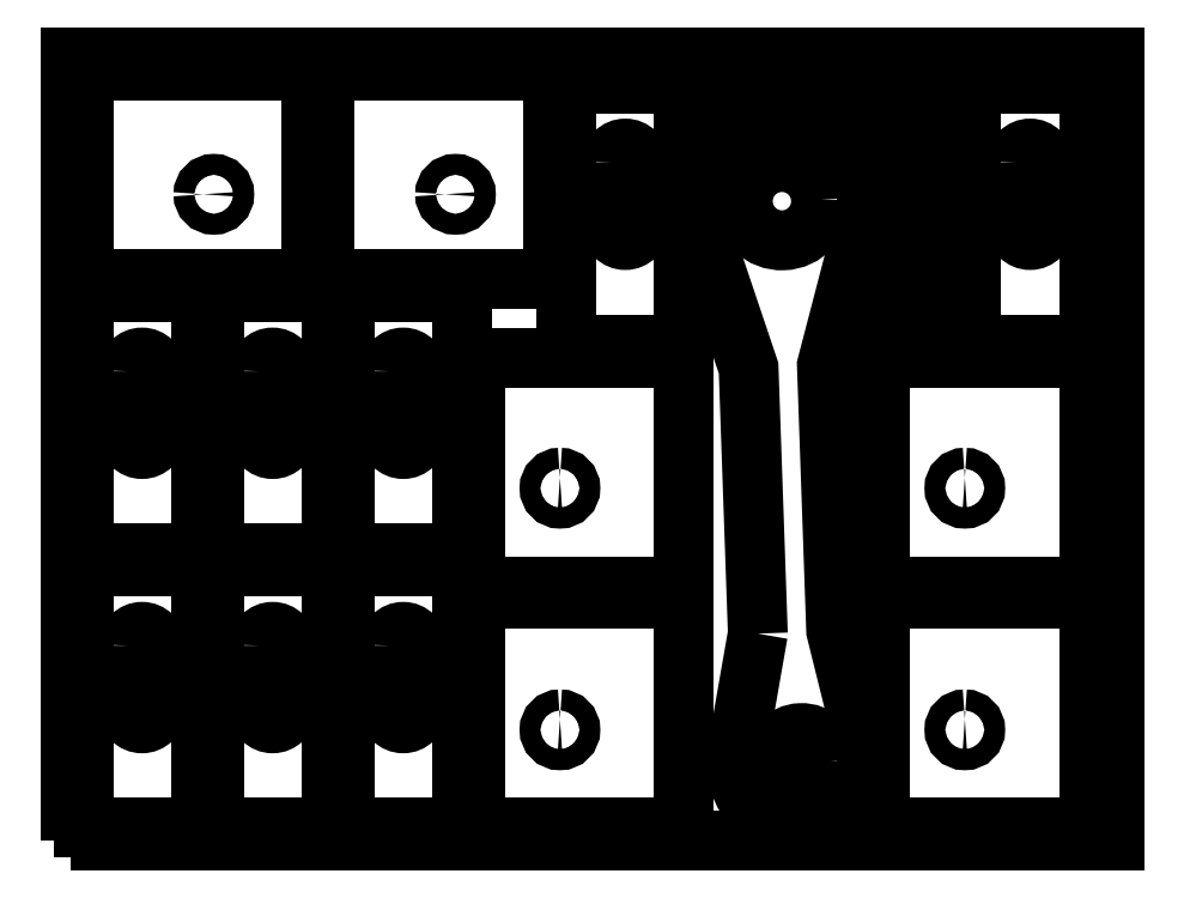
<metadata>
{"format":"dxf","ext":"dxf","renderer":"ezdxf+matplotlib","layout":"modelspace","background":"white","min_lineweight":24,"dpi":150}
</metadata>
<code>
0
SECTION
2
ENTITIES
0
POLYLINE
8
0
10
0
20
0
39
0
70
1
66
1
0
VERTEX
8
0
10
0
20
0
42
-0
0
VERTEX
8
0
10
800
20
0
42
-0
0
VERTEX
8
0
10
800
20
600
42
-0
0
VERTEX
8
0
10
0
20
600
42
-0
0
SEQEND
0
POLYLINE
8
0
10
0
20
0
39
0
70
1
66
1
0
VERTEX
8
0
10
10
20
430
42
-0
0
VERTEX
8
0
10
185
20
430
42
-0
0
VERTEX
8
0
10
185
20
590
42
-0
0
VERTEX
8
0
10
10
20
590
42
-0
0
SEQEND
0
POLYLINE
8
0
10
0
20
0
39
0
70
1
66
1
0
VERTEX
8
0
10
102
20
495
42
-1
0
VERTEX
8
0
10
118
20
495
42
-1
0
SEQEND
0
POLYLINE
8
0
10
0
20
0
39
0
70
1
66
1
0
VERTEX
8
0
10
310
20
370
42
-0
0
VERTEX
8
0
10
310
20
195
42
-0
0
VERTEX
8
0
10
470
20
195
42
-0
0
VERTEX
8
0
10
470
20
370
42
-0
0
SEQEND
0
POLYLINE
8
0
10
0
20
0
39
0
70
1
66
1
0
VERTEX
8
0
10
375
20
278
42
-1
0
VERTEX
8
0
10
375
20
262
42
-1
0
SEQEND
0
POLYLINE
8
0
10
0
20
0
39
0
70
1
66
1
0
VERTEX
8
0
10
310
20
185
42
-0
0
VERTEX
8
0
10
310
20
10
42
-0
0
VERTEX
8
0
10
470
20
10
42
-0
0
VERTEX
8
0
10
470
20
185
42
-0
0
SEQEND
0
POLYLINE
8
0
10
0
20
0
39
0
70
1
66
1
0
VERTEX
8
0
10
375
20
93
42
-1
0
VERTEX
8
0
10
375
20
77
42
-1
0
SEQEND
0
POLYLINE
8
0
10
0
20
0
39
0
70
1
66
1
0
VERTEX
8
0
10
620
20
370
42
-0
0
VERTEX
8
0
10
620
20
195
42
-0
0
VERTEX
8
0
10
780
20
195
42
-0
0
VERTEX
8
0
10
780
20
370
42
-0
0
SEQEND
0
POLYLINE
8
0
10
0
20
0
39
0
70
1
66
1
0
VERTEX
8
0
10
685
20
278
42
-1
0
VERTEX
8
0
10
685
20
262
42
-1
0
SEQEND
0
POLYLINE
8
0
10
0
20
0
39
0
70
1
66
1
0
VERTEX
8
0
10
195
20
430
42
-0
0
VERTEX
8
0
10
370
20
430
42
-0
0
VERTEX
8
0
10
370
20
590
42
-0
0
VERTEX
8
0
10
195
20
590
42
-0
0
SEQEND
0
POLYLINE
8
0
10
0
20
0
39
0
70
1
66
1
0
VERTEX
8
0
10
287
20
495
42
-1
0
VERTEX
8
0
10
303
20
495
42
-1
0
SEQEND
0
POLYLINE
8
0
10
0
20
0
39
0
70
1
66
1
0
VERTEX
8
0
10
526.5
20
158.7
42
0
0
VERTEX
8
0
10
510.8
20
68.64
42
1.234
0
VERTEX
8
0
10
608.5
20
72.05
42
-0
0
VERTEX
8
0
10
586.5
20
160.8
42
0
0
VERTEX
8
0
10
579.4
20
364
42
0
0
VERTEX
8
0
10
607.9
20
473.3
42
1.342
0
VERTEX
8
0
10
483.4
20
469
42
-0
0
VERTEX
8
0
10
519.4
20
361.9
42
-0
0
SEQEND
0
POLYLINE
8
0
10
0
20
0
39
0
70
1
66
1
0
VERTEX
8
0
10
582.5
20
60.79
42
-1
0
VERTEX
8
0
10
537.5
20
59.21
42
-1
0
SEQEND
0
POLYLINE
8
0
10
0
20
0
39
0
70
1
66
1
0
VERTEX
8
0
10
575
20
490.8
42
-1
0
VERTEX
8
0
10
515
20
488.7
42
-1
0
SEQEND
0
POLYLINE
8
0
10
0
20
0
39
0
70
1
66
1
0
VERTEX
8
0
10
655
20
555
42
-0
0
VERTEX
8
0
10
655
20
380
42
-0
0
VERTEX
8
0
10
680
20
380
42
-0
0
VERTEX
8
0
10
680
20
555
42
-0
0
SEQEND
0
POLYLINE
8
0
10
0
20
0
39
0
70
1
66
1
0
VERTEX
8
0
10
667.5
20
512
42
-1
0
VERTEX
8
0
10
667.5
20
498
42
-1
0
SEQEND
0
POLYLINE
8
0
10
0
20
0
39
0
70
1
66
1
0
VERTEX
8
0
10
300
20
10
42
0
0
VERTEX
8
0
10
300
20
210
42
0
0
VERTEX
8
0
10
210
20
210
42
0
0
VERTEX
8
0
10
210
20
10
42
0
0
SEQEND
0
POLYLINE
8
0
10
0
20
0
39
0
70
1
66
1
0
VERTEX
8
0
10
244.5
20
149.5
42
-1
0
VERTEX
8
0
10
265.5
20
149.5
42
0
0
VERTEX
8
0
10
265.5
20
100.5
42
-1
0
VERTEX
8
0
10
244.5
20
100.5
42
-0
0
SEQEND
0
POLYLINE
8
0
10
0
20
0
39
0
70
1
66
1
0
VERTEX
8
0
10
620
20
555
42
-0
0
VERTEX
8
0
10
620
20
380
42
-0
0
VERTEX
8
0
10
645
20
380
42
-0
0
VERTEX
8
0
10
645
20
555
42
-0
0
SEQEND
0
POLYLINE
8
0
10
0
20
0
39
0
70
1
66
1
0
VERTEX
8
0
10
632.5
20
512
42
-1
0
VERTEX
8
0
10
632.5
20
498
42
-1
0
SEQEND
0
POLYLINE
8
0
10
0
20
0
39
0
70
1
66
1
0
VERTEX
8
0
10
100
20
220
42
0
0
VERTEX
8
0
10
100
20
420
42
0
0
VERTEX
8
0
10
10
20
420
42
0
0
VERTEX
8
0
10
10
20
220
42
0
0
SEQEND
0
POLYLINE
8
0
10
0
20
0
39
0
70
1
66
1
0
VERTEX
8
0
10
44.5
20
359.5
42
-1
0
VERTEX
8
0
10
65.5
20
359.5
42
0
0
VERTEX
8
0
10
65.5
20
310.5
42
-1
0
VERTEX
8
0
10
44.5
20
310.5
42
-0
0
SEQEND
0
POLYLINE
8
0
10
0
20
0
39
0
70
1
66
1
0
VERTEX
8
0
10
100
20
10
42
0
0
VERTEX
8
0
10
100
20
210
42
0
0
VERTEX
8
0
10
10
20
210
42
0
0
VERTEX
8
0
10
10
20
10
42
0
0
SEQEND
0
POLYLINE
8
0
10
0
20
0
39
0
70
1
66
1
0
VERTEX
8
0
10
44.5
20
149.5
42
-1
0
VERTEX
8
0
10
65.5
20
149.5
42
0
0
VERTEX
8
0
10
65.5
20
100.5
42
-1
0
VERTEX
8
0
10
44.5
20
100.5
42
-0
0
SEQEND
0
POLYLINE
8
0
10
0
20
0
39
0
70
1
66
1
0
VERTEX
8
0
10
200
20
220
42
0
0
VERTEX
8
0
10
200
20
420
42
0
0
VERTEX
8
0
10
110
20
420
42
0
0
VERTEX
8
0
10
110
20
220
42
0
0
SEQEND
0
POLYLINE
8
0
10
0
20
0
39
0
70
1
66
1
0
VERTEX
8
0
10
144.5
20
359.5
42
-1
0
VERTEX
8
0
10
165.5
20
359.5
42
0
0
VERTEX
8
0
10
165.5
20
310.5
42
-1
0
VERTEX
8
0
10
144.5
20
310.5
42
-0
0
SEQEND
0
POLYLINE
8
0
10
0
20
0
39
0
70
1
66
1
0
VERTEX
8
0
10
200
20
10
42
0
0
VERTEX
8
0
10
200
20
210
42
0
0
VERTEX
8
0
10
110
20
210
42
0
0
VERTEX
8
0
10
110
20
10
42
0
0
SEQEND
0
POLYLINE
8
0
10
0
20
0
39
0
70
1
66
1
0
VERTEX
8
0
10
144.5
20
149.5
42
-1
0
VERTEX
8
0
10
165.5
20
149.5
42
0
0
VERTEX
8
0
10
165.5
20
100.5
42
-1
0
VERTEX
8
0
10
144.5
20
100.5
42
-0
0
SEQEND
0
POLYLINE
8
0
10
0
20
0
39
0
70
1
66
1
0
VERTEX
8
0
10
780
20
380
42
0
0
VERTEX
8
0
10
780
20
580
42
0
0
VERTEX
8
0
10
690
20
580
42
0
0
VERTEX
8
0
10
690
20
380
42
0
0
SEQEND
0
POLYLINE
8
0
10
0
20
0
39
0
70
1
66
1
0
VERTEX
8
0
10
724.5
20
519.5
42
-1
0
VERTEX
8
0
10
745.5
20
519.5
42
0
0
VERTEX
8
0
10
745.5
20
470.5
42
-1
0
VERTEX
8
0
10
724.5
20
470.5
42
-0
0
SEQEND
0
POLYLINE
8
0
10
0
20
0
39
0
70
1
66
1
0
VERTEX
8
0
10
620
20
185
42
-0
0
VERTEX
8
0
10
620
20
10
42
-0
0
VERTEX
8
0
10
780
20
10
42
-0
0
VERTEX
8
0
10
780
20
185
42
-0
0
SEQEND
0
POLYLINE
8
0
10
0
20
0
39
0
70
1
66
1
0
VERTEX
8
0
10
685
20
93
42
-1
0
VERTEX
8
0
10
685
20
77
42
-1
0
SEQEND
0
POLYLINE
8
0
10
0
20
0
39
0
70
1
66
1
0
VERTEX
8
0
10
480
20
565
42
-0
0
VERTEX
8
0
10
655
20
565
42
-0
0
VERTEX
8
0
10
655
20
590
42
-0
0
VERTEX
8
0
10
480
20
590
42
-0
0
SEQEND
0
POLYLINE
8
0
10
0
20
0
39
0
70
1
66
1
0
VERTEX
8
0
10
523
20
577.5
42
-1
0
VERTEX
8
0
10
537
20
577.5
42
-1
0
SEQEND
0
POLYLINE
8
0
10
0
20
0
39
0
70
1
66
1
0
VERTEX
8
0
10
300
20
220
42
0
0
VERTEX
8
0
10
300
20
420
42
0
0
VERTEX
8
0
10
210
20
420
42
0
0
VERTEX
8
0
10
210
20
220
42
0
0
SEQEND
0
POLYLINE
8
0
10
0
20
0
39
0
70
1
66
1
0
VERTEX
8
0
10
244.5
20
359.5
42
-1
0
VERTEX
8
0
10
265.5
20
359.5
42
0
0
VERTEX
8
0
10
265.5
20
310.5
42
-1
0
VERTEX
8
0
10
244.5
20
310.5
42
-0
0
SEQEND
0
POLYLINE
8
0
10
0
20
0
39
0
70
1
66
1
0
VERTEX
8
0
10
470
20
380
42
0
0
VERTEX
8
0
10
470
20
580
42
0
0
VERTEX
8
0
10
380
20
580
42
0
0
VERTEX
8
0
10
380
20
380
42
0
0
SEQEND
0
POLYLINE
8
0
10
0
20
0
39
0
70
1
66
1
0
VERTEX
8
0
10
414.5
20
519.5
42
-1
0
VERTEX
8
0
10
435.5
20
519.5
42
0
0
VERTEX
8
0
10
435.5
20
470.5
42
-1
0
VERTEX
8
0
10
414.5
20
470.5
42
-0
0
SEQEND
0
ENDSEC
0
EOF

</code>
